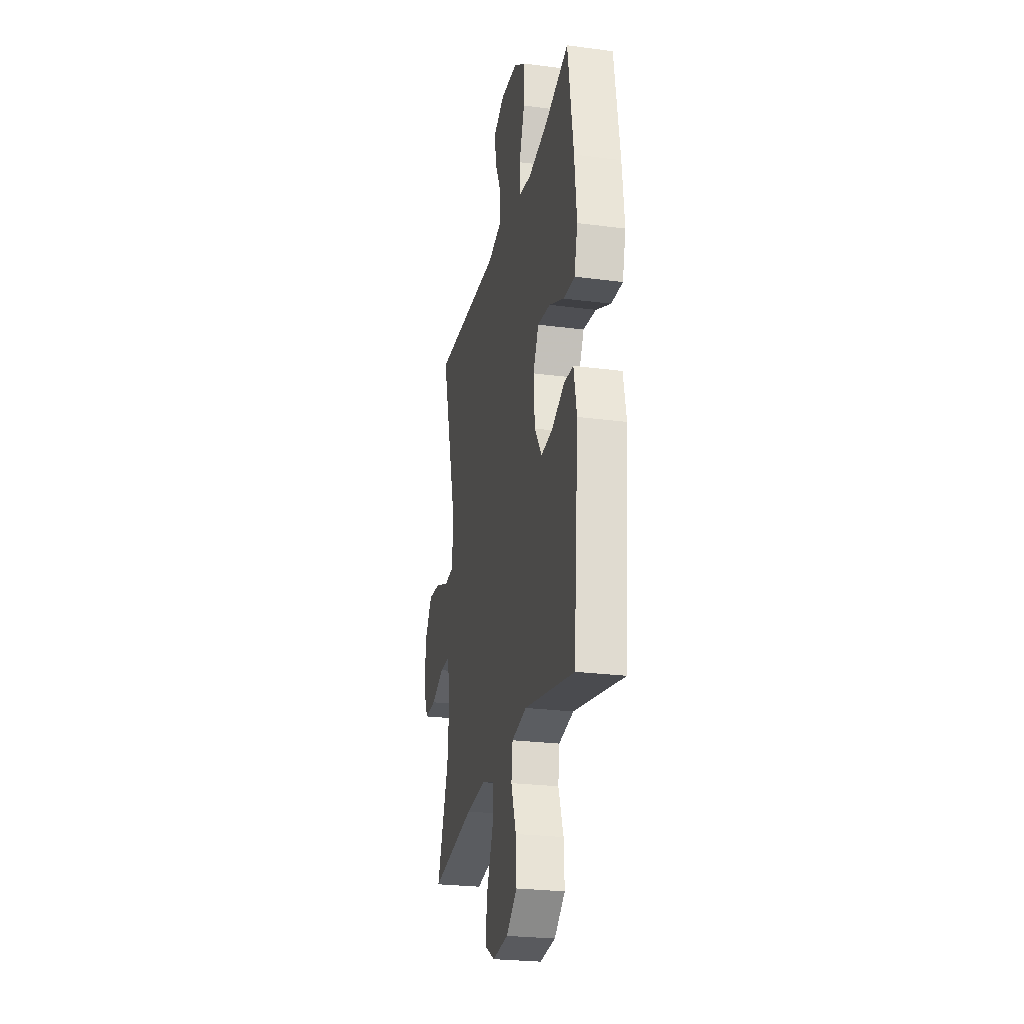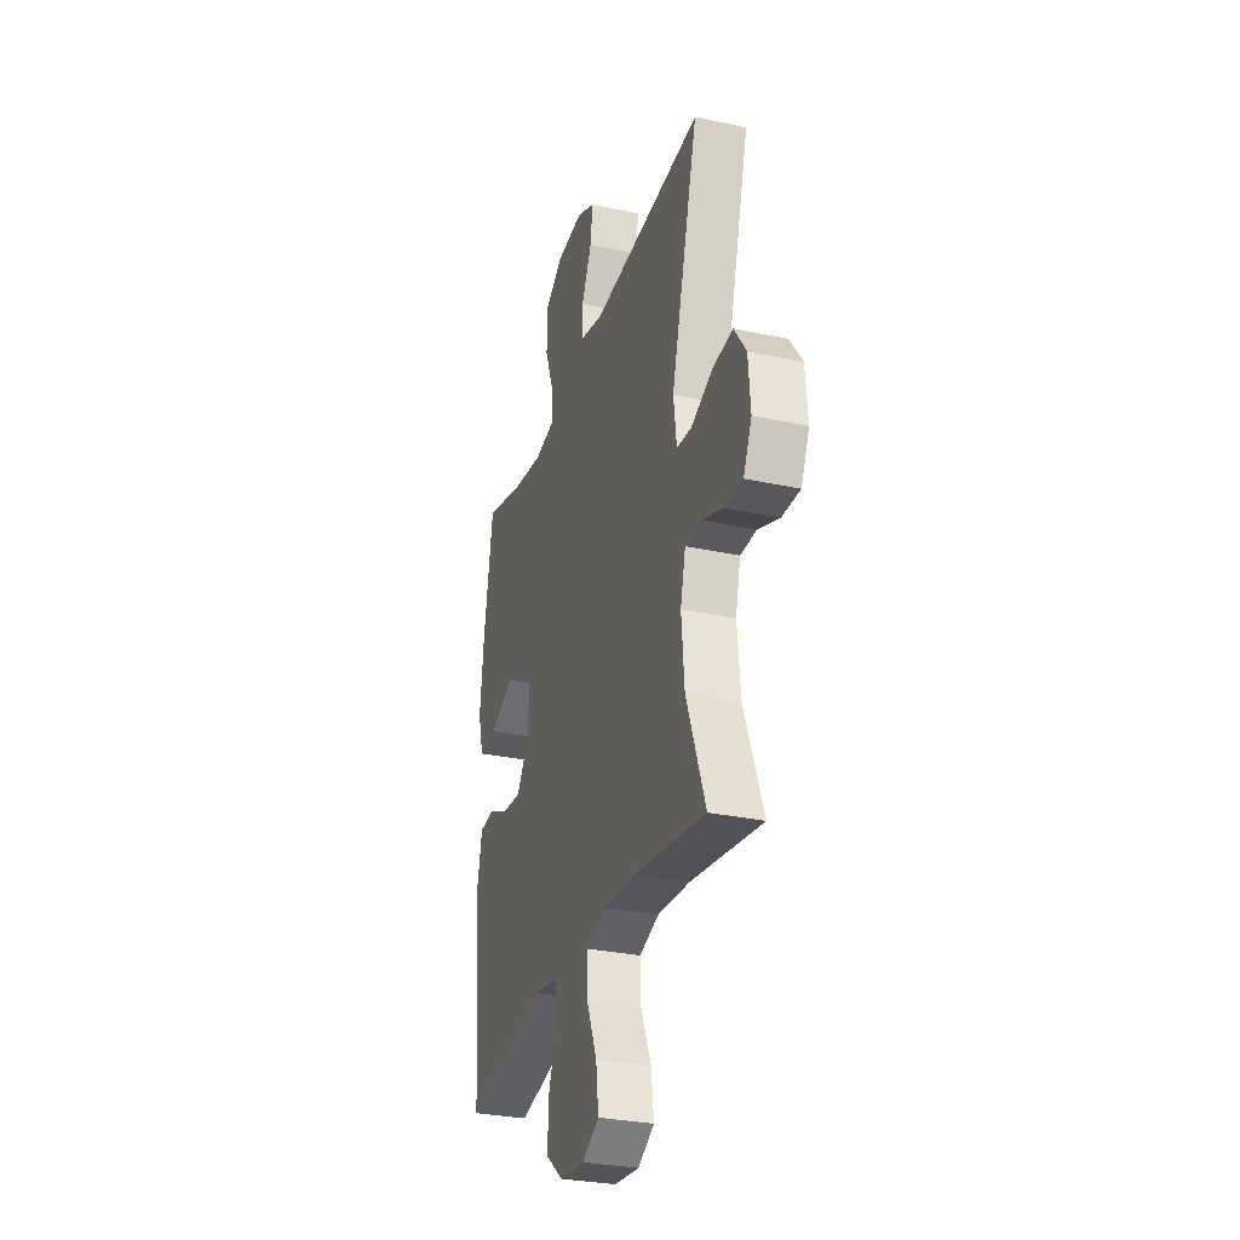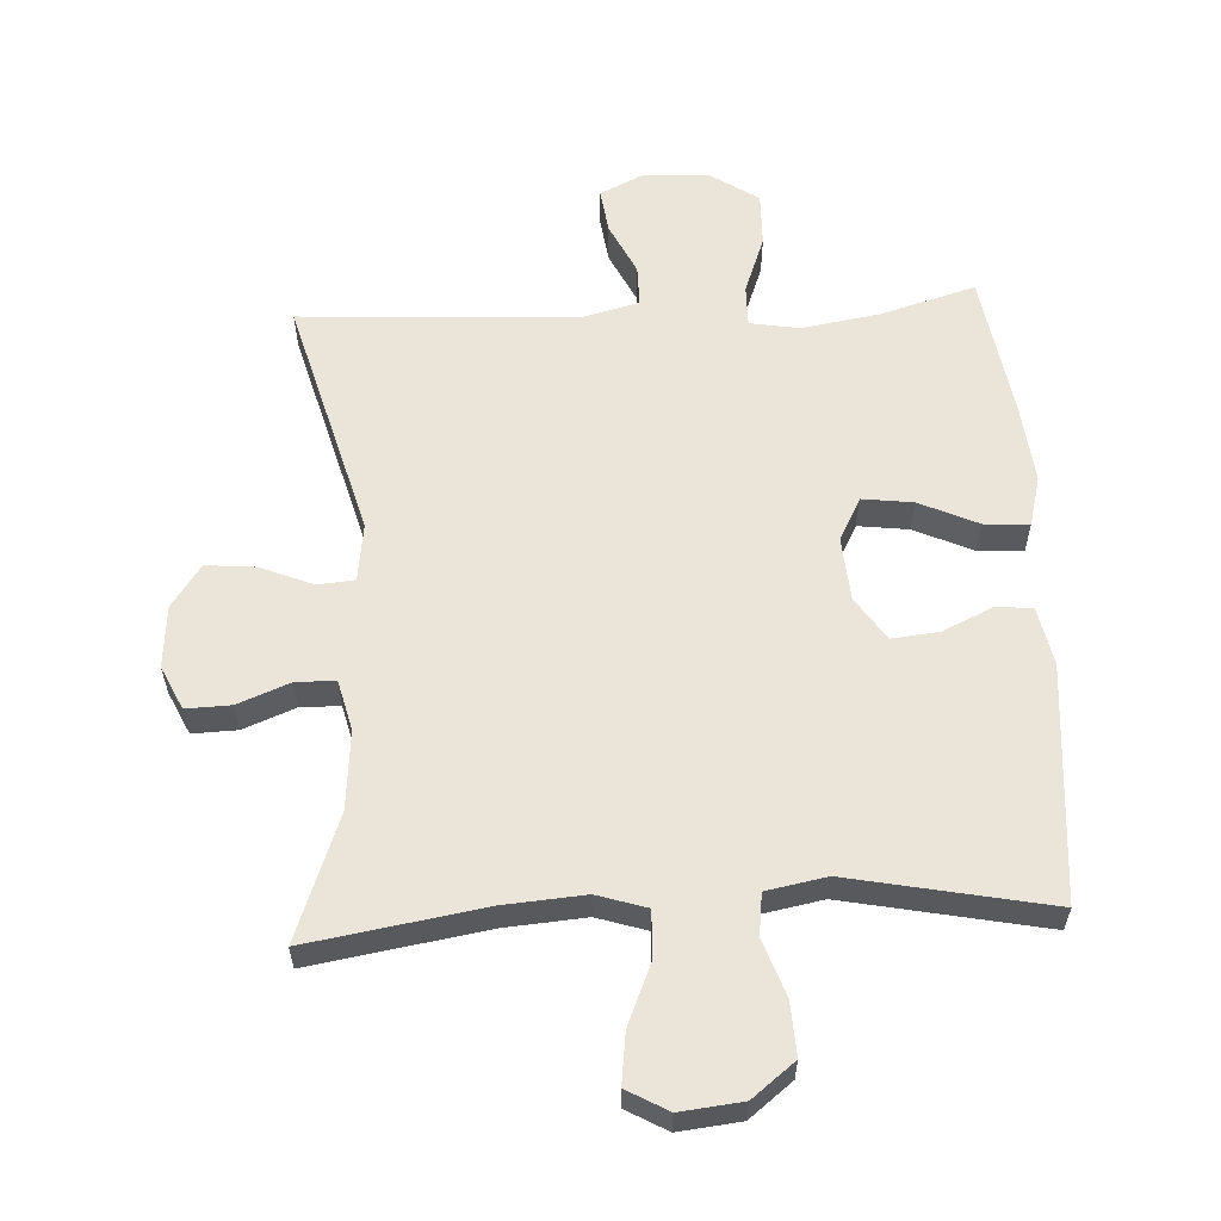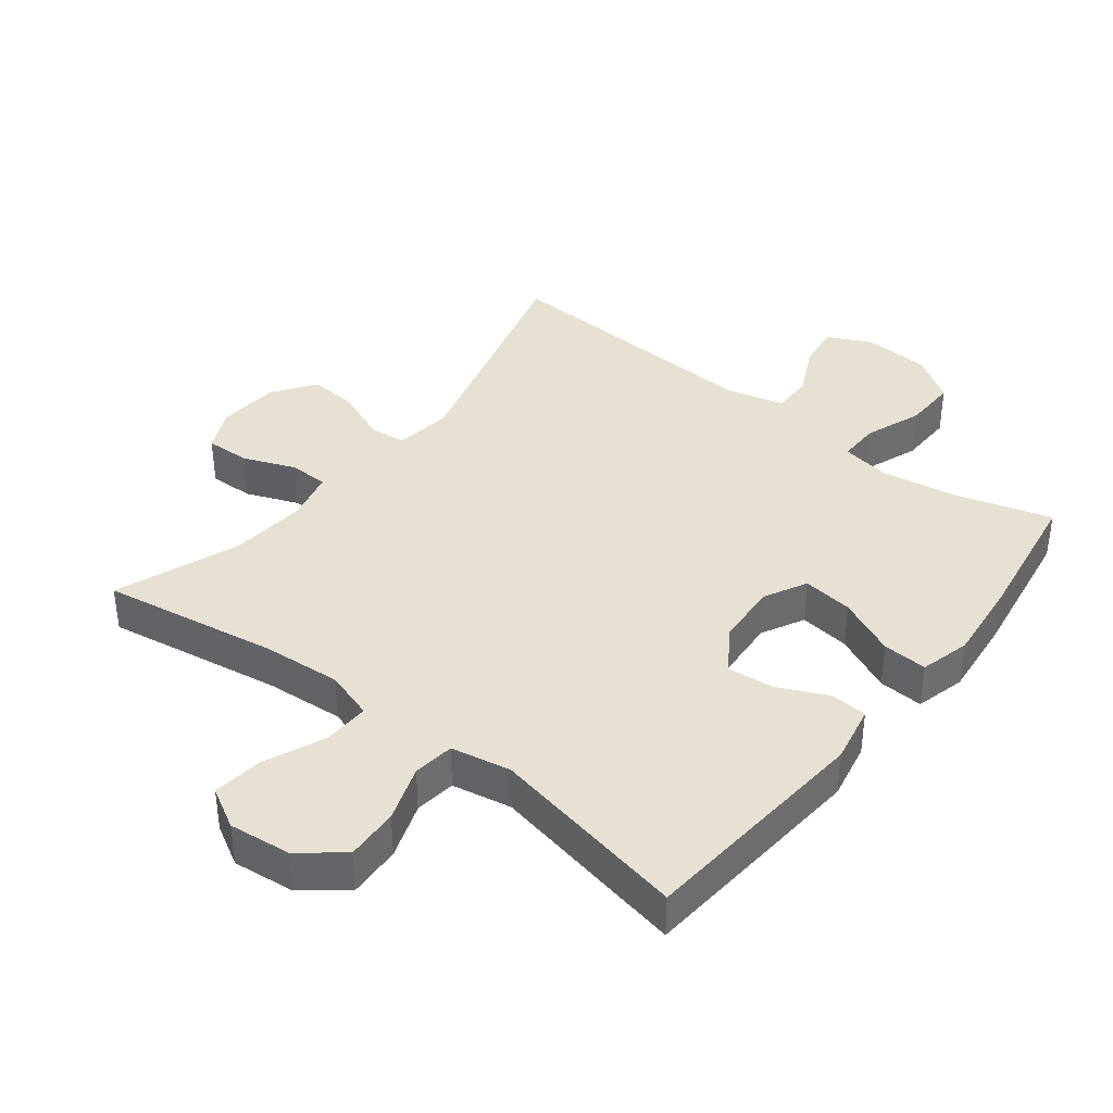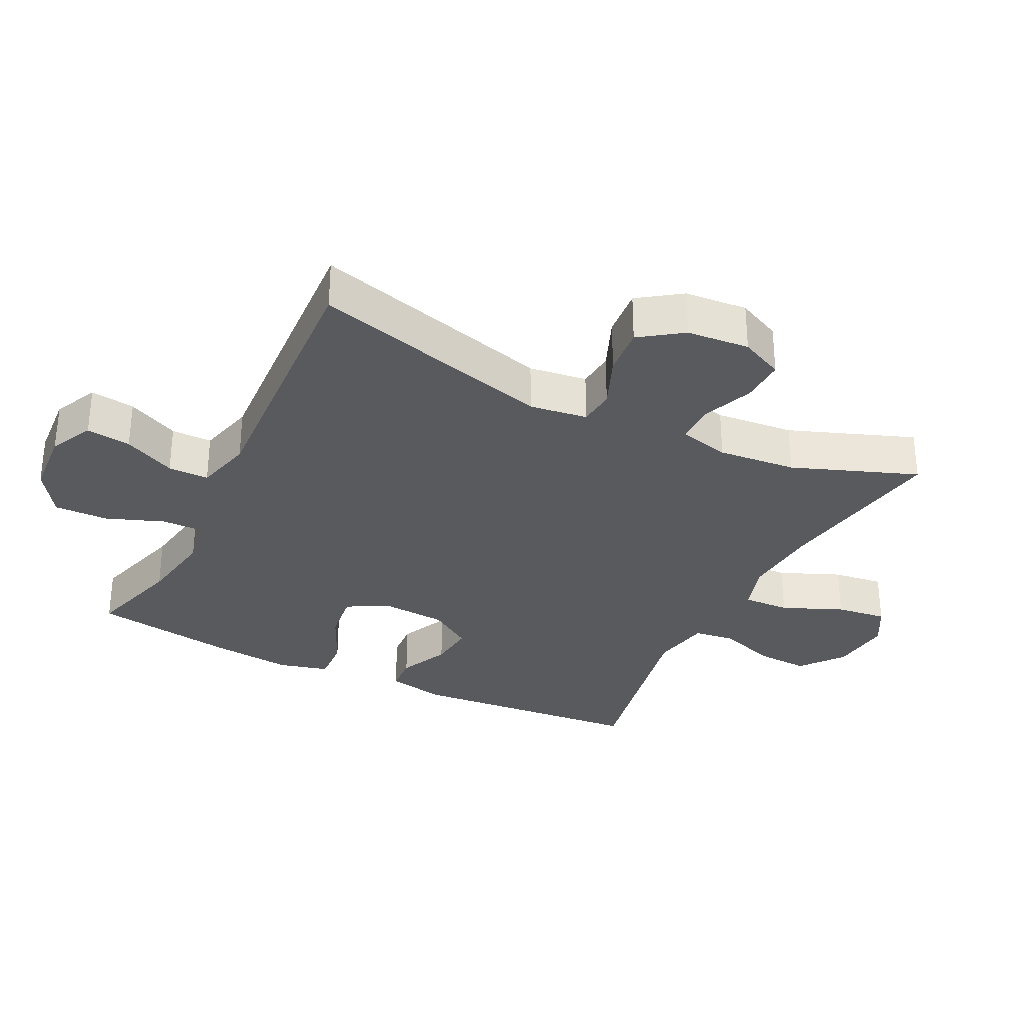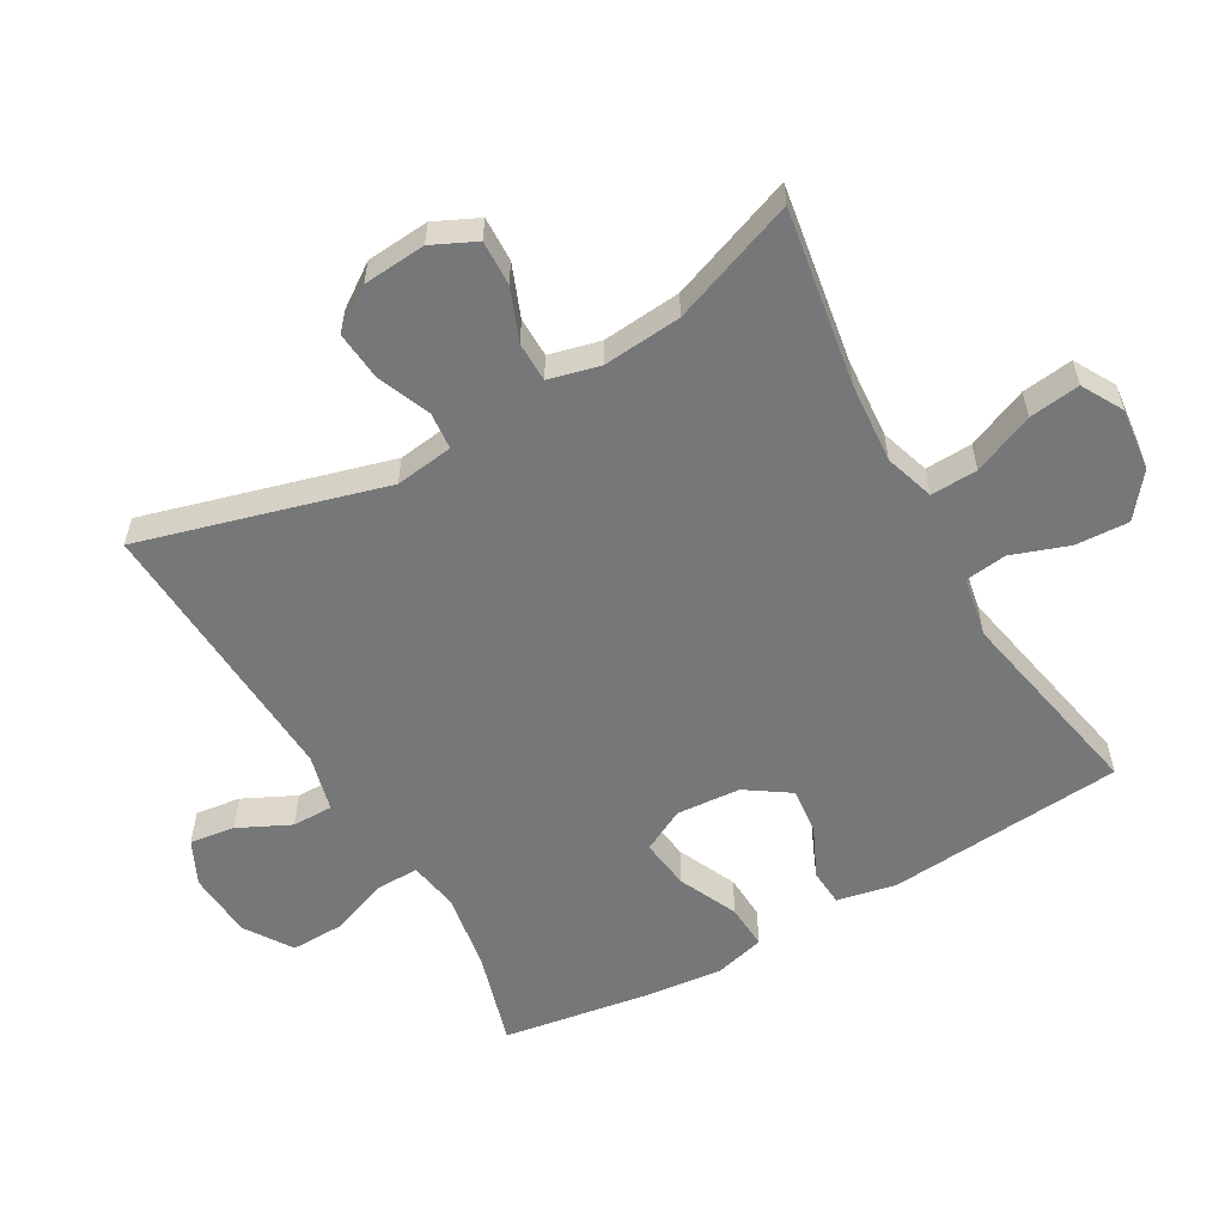
<metadata>
{"format":"obj","ext":"obj","renderer":"f3d","projection":"perspective","resolution":1024,"background":"white","views":[{"elev":-25.4,"azim":-101.9,"up":"+Z"},{"elev":-30.2,"azim":72.6,"up":"+Z"},{"elev":59.0,"azim":176.9,"up":"+Y"},{"elev":38.6,"azim":-142.1,"up":"+Y"},{"elev":-31.5,"azim":63.6,"up":"+Y"},{"elev":-57.1,"azim":119.6,"up":"+Y"}]}
</metadata>
<code>
v -0.5 0.07 -0.5
v -0.531 0.07 -0.141
v -0.513 0.07 -0.052
v -0.457 0.07 -0.048
v -0.381 0.07 -0.083
v -0.31 0.07 -0.09
v -0.266 0.07 -0.024
v -0.259 0.07 0.073
v -0.293 0.07 0.138
v -0.37 0.07 0.128
v -0.459 0.07 0.087
v -0.527 0.07 0.083
v -0.547 0.07 0.159
v -0.534 0.07 0.283
v -0.5 0.07 0.5
v -0.355 0.07 0.458
v -0.237 0.07 0.439
v -0.162 0.07 0.452
v -0.163 0.07 0.515
v -0.196 0.07 0.603
v -0.198 0.07 0.685
v -0.127 0.07 0.732
v -0.026 0.07 0.739
v 0.041 0.07 0.707
v 0.032 0.07 0.639
v -0.006 0.07 0.56
v -0.006 0.07 0.498
v 0.081 0.07 0.476
v 0.5 0.07 0.5
v 0.399 0.07 0.131
v 0.411 0.07 0.043
v 0.467 0.07 0.038
v 0.547 0.07 0.071
v 0.622 0.07 0.078
v 0.667 0.07 0.014
v 0.675 0.07 -0.081
v 0.644 0.07 -0.147
v 0.576 0.07 -0.145
v 0.497 0.07 -0.114
v 0.437 0.07 -0.115
v 0.418 0.07 -0.192
v 0.429 0.07 -0.311
v 0.5 0.07 -0.5
v 0.233 0.07 -0.457
v 0.112 0.07 -0.448
v 0.037 0.07 -0.472
v 0.04 0.07 -0.543
v 0.079 0.07 -0.635
v 0.089 0.07 -0.712
v 0.027 0.07 -0.747
v -0.067 0.07 -0.737
v -0.132 0.07 -0.686
v -0.128 0.07 -0.605
v -0.098 0.07 -0.519
v -0.106 0.07 -0.456
v -0.197 0.07 -0.439
v -0.5 0 -0.5
v -0.531 0 -0.141
v -0.513 0 -0.052
v -0.457 0 -0.048
v -0.381 0 -0.083
v -0.31 0 -0.09
v -0.266 0 -0.024
v -0.259 0 0.073
v -0.293 0 0.138
v -0.37 0 0.128
v -0.459 0 0.087
v -0.527 0 0.083
v -0.547 0 0.159
v -0.534 0 0.283
v -0.5 0 0.5
v -0.355 0 0.458
v -0.237 0 0.439
v -0.162 0 0.452
v -0.163 0 0.515
v -0.196 0 0.603
v -0.198 0 0.685
v -0.127 0 0.732
v -0.026 0 0.739
v 0.041 0 0.707
v 0.032 0 0.639
v -0.006 0 0.56
v -0.006 0 0.498
v 0.081 0 0.476
v 0.5 0 0.5
v 0.399 0 0.131
v 0.411 0 0.043
v 0.467 0 0.038
v 0.547 0 0.071
v 0.622 0 0.078
v 0.667 0 0.014
v 0.675 0 -0.081
v 0.644 0 -0.147
v 0.576 0 -0.145
v 0.497 0 -0.114
v 0.437 0 -0.115
v 0.418 0 -0.192
v 0.429 0 -0.311
v 0.5 0 -0.5
v 0.233 0 -0.457
v 0.112 0 -0.448
v 0.037 0 -0.472
v 0.04 0 -0.543
v 0.079 0 -0.635
v 0.089 0 -0.712
v 0.027 0 -0.747
v -0.067 0 -0.737
v -0.132 0 -0.686
v -0.128 0 -0.605
v -0.098 0 -0.519
v -0.106 0 -0.456
v -0.197 0 -0.439
f 51 52 53 54
f 51 54 55
f 50 51 55
f 47 48 49 50
f 46 47 50 55
f 45 46 55 56
f 42 43 44
f 41 42 44 45
f 40 41 45 56
f 36 37 38 39
f 36 39 40
f 35 36 40
f 32 33 34 35
f 31 32 35 40
f 28 29 30
f 27 28 30 31
f 23 24 25 26
f 23 26 27
f 22 23 27
f 19 20 21 22
f 18 19 22 27
f 13 14 15 16
f 13 16 17
f 10 11 12 13
f 9 10 13 17
f 8 9 17 18
f 2 3 4 5
f 2 5 6
f 1 2 6
f 56 1 6 7
f 27 31 40 56
f 18 27 56
f 7 8 18 56
f 110 109 108 107
f 111 110 107
f 111 107 106
f 106 105 104 103
f 111 106 103 102
f 112 111 102 101
f 100 99 98
f 101 100 98 97
f 112 101 97 96
f 95 94 93 92
f 96 95 92
f 96 92 91
f 91 90 89 88
f 96 91 88 87
f 86 85 84
f 87 86 84 83
f 82 81 80 79
f 83 82 79
f 83 79 78
f 78 77 76 75
f 83 78 75 74
f 72 71 70 69
f 73 72 69
f 69 68 67 66
f 73 69 66 65
f 74 73 65 64
f 61 60 59 58
f 62 61 58
f 62 58 57
f 63 62 57 112
f 112 96 87 83
f 112 83 74
f 112 74 64 63
f 1 57 58 2
f 2 58 59 3
f 3 59 60 4
f 4 60 61 5
f 5 61 62 6
f 6 62 63 7
f 7 63 64 8
f 8 64 65 9
f 9 65 66 10
f 10 66 67 11
f 11 67 68 12
f 12 68 69 13
f 13 69 70 14
f 14 70 71 15
f 15 71 72 16
f 16 72 73 17
f 17 73 74 18
f 18 74 75 19
f 19 75 76 20
f 20 76 77 21
f 21 77 78 22
f 22 78 79 23
f 23 79 80 24
f 24 80 81 25
f 25 81 82 26
f 26 82 83 27
f 27 83 84 28
f 28 84 85 29
f 29 85 86 30
f 30 86 87 31
f 31 87 88 32
f 32 88 89 33
f 33 89 90 34
f 34 90 91 35
f 35 91 92 36
f 36 92 93 37
f 37 93 94 38
f 38 94 95 39
f 39 95 96 40
f 40 96 97 41
f 41 97 98 42
f 42 98 99 43
f 43 99 100 44
f 44 100 101 45
f 45 101 102 46
f 46 102 103 47
f 47 103 104 48
f 48 104 105 49
f 49 105 106 50
f 50 106 107 51
f 51 107 108 52
f 52 108 109 53
f 53 109 110 54
f 54 110 111 55
f 55 111 112 56
f 56 112 57 1

</code>
